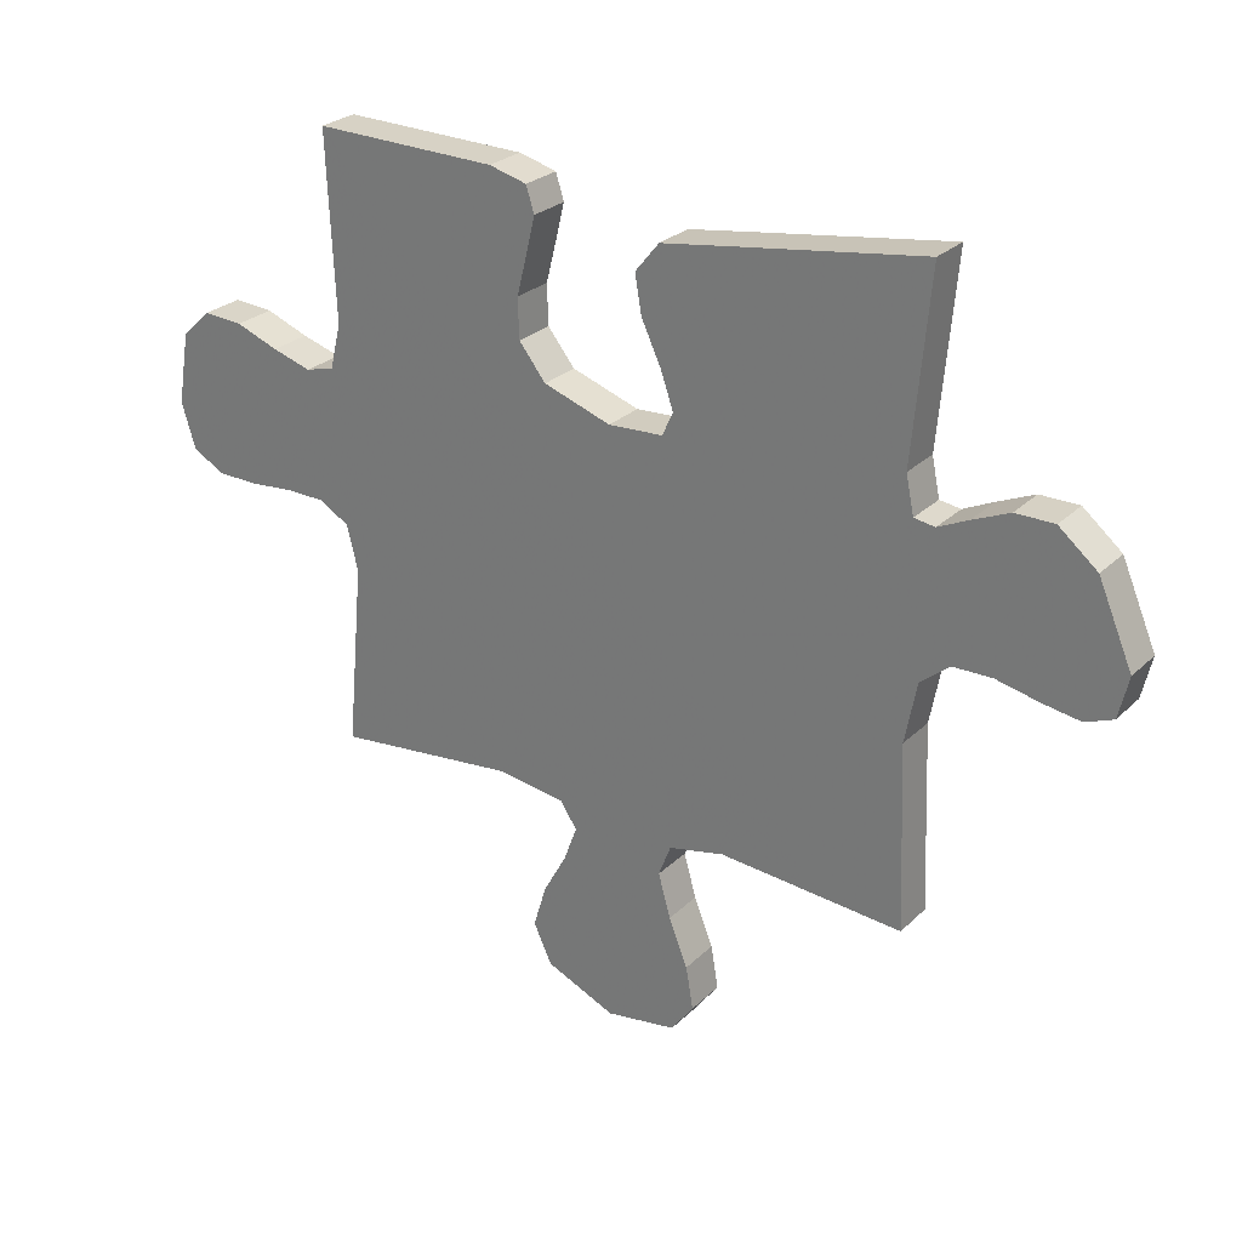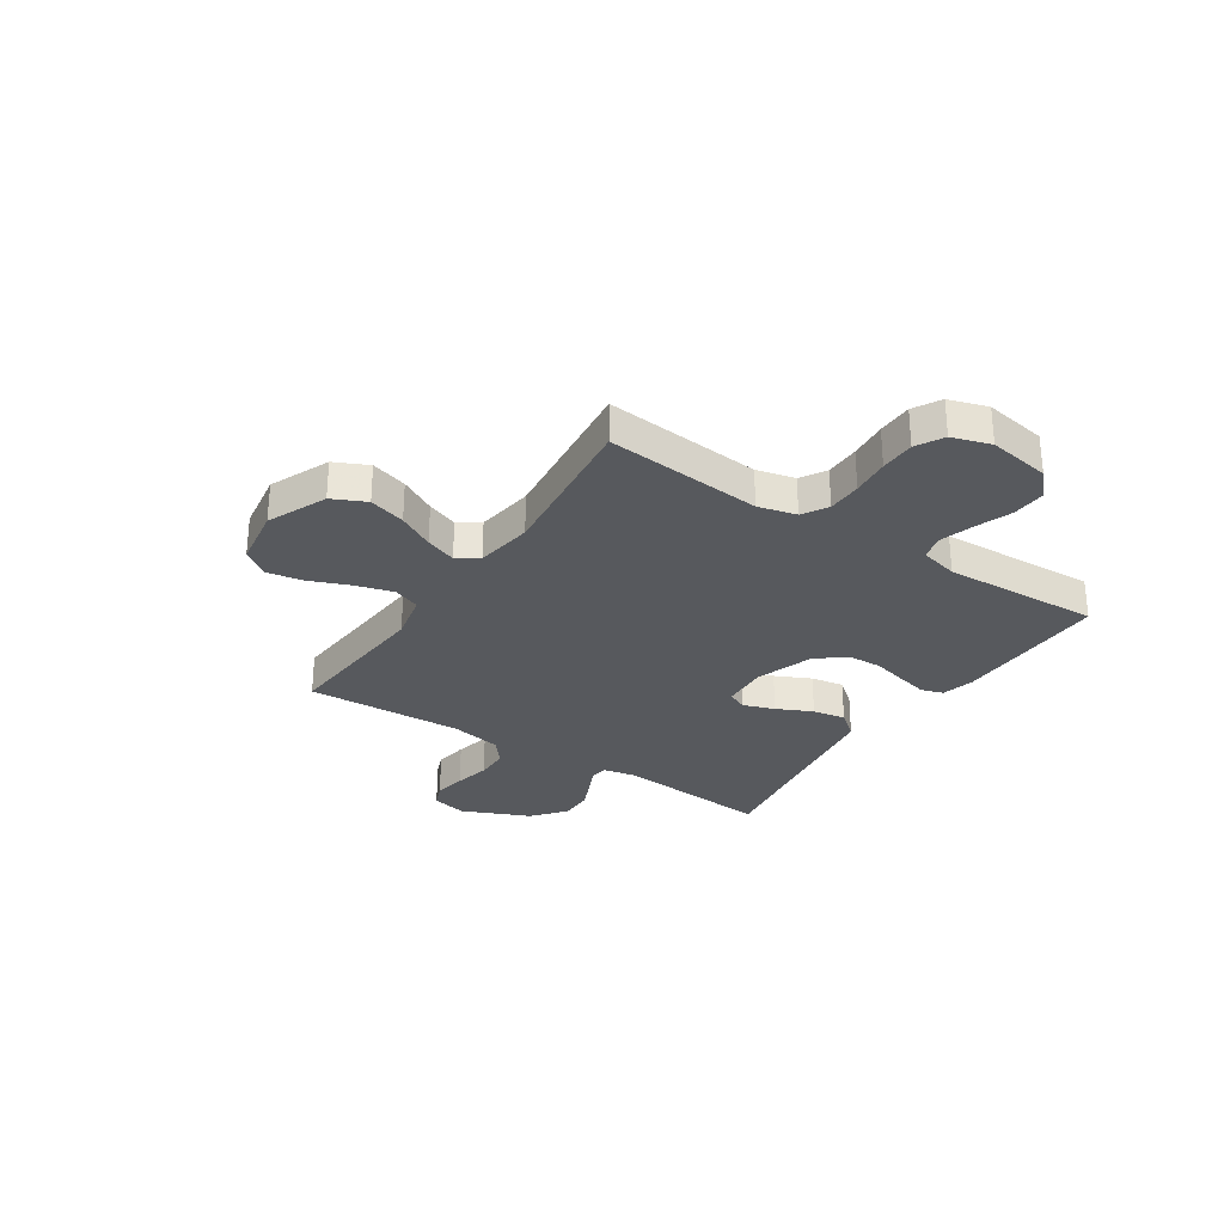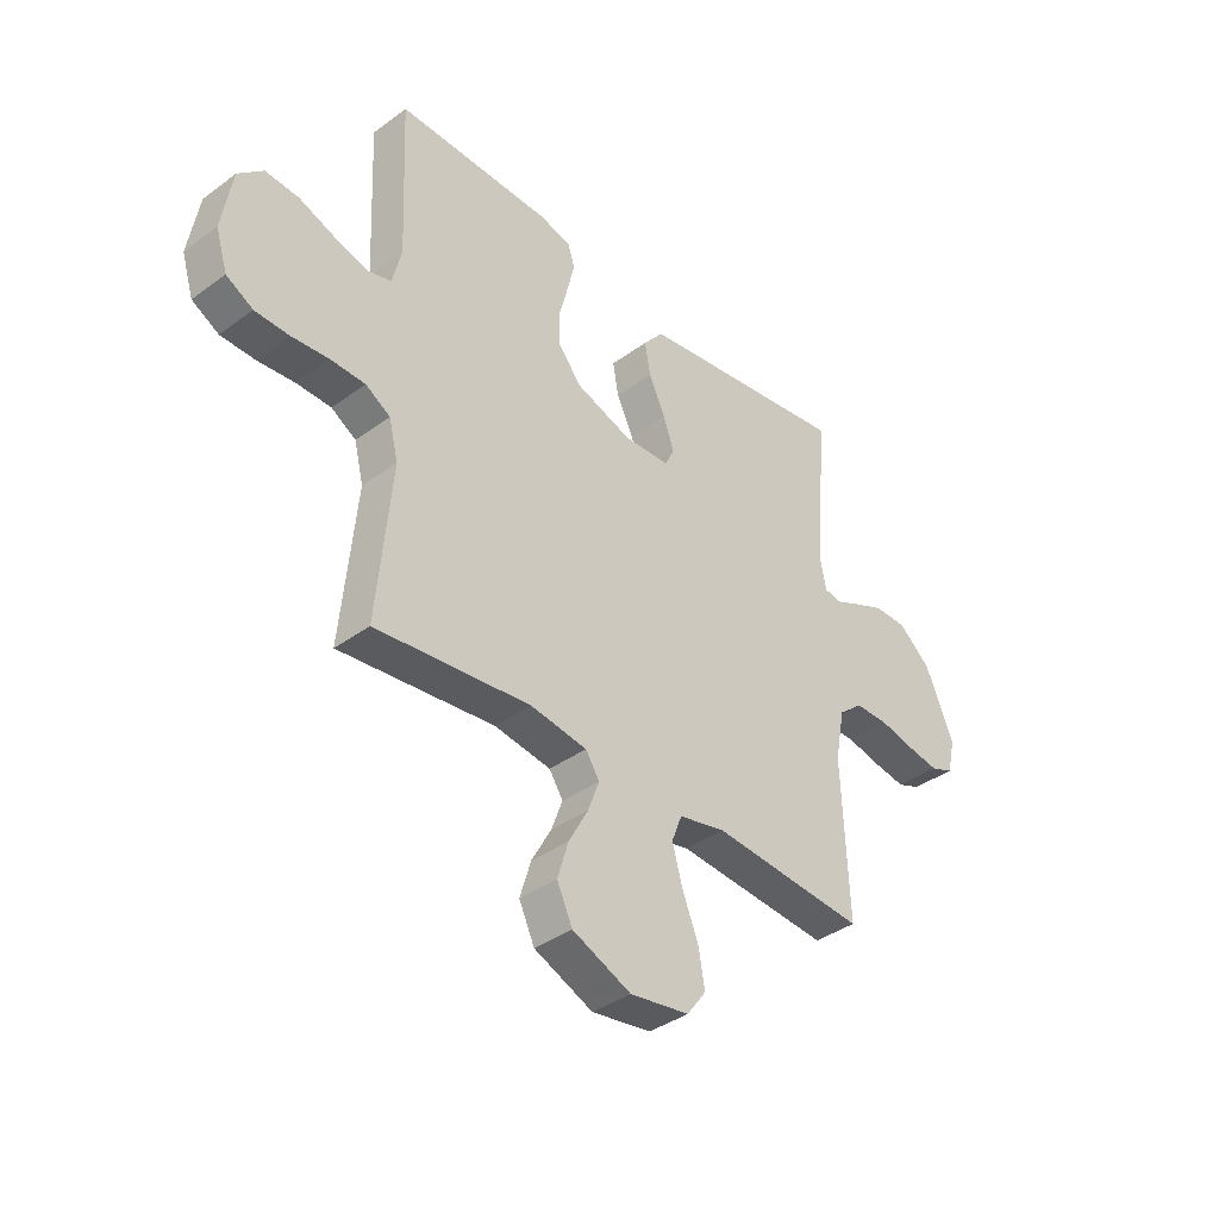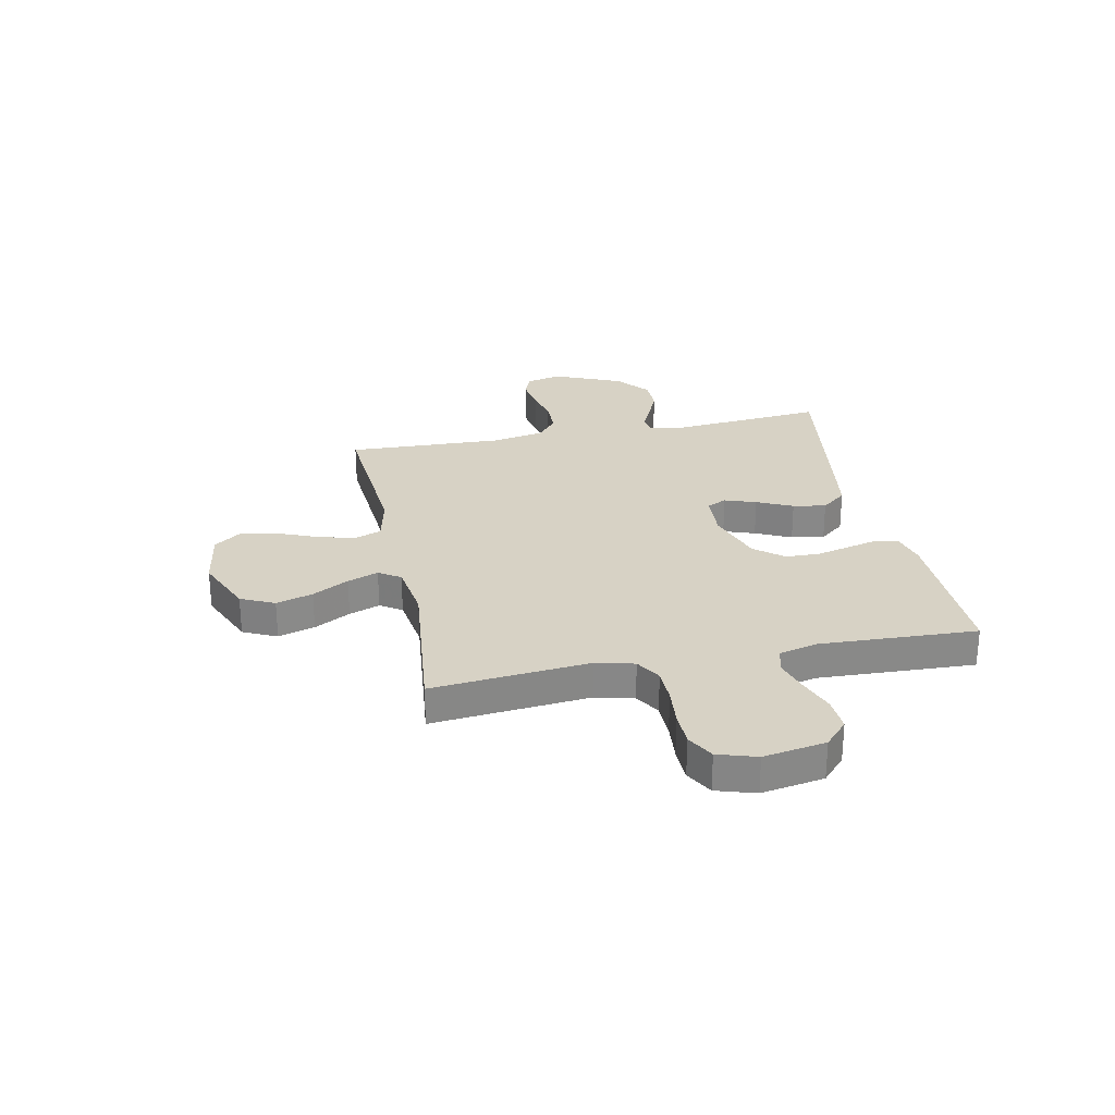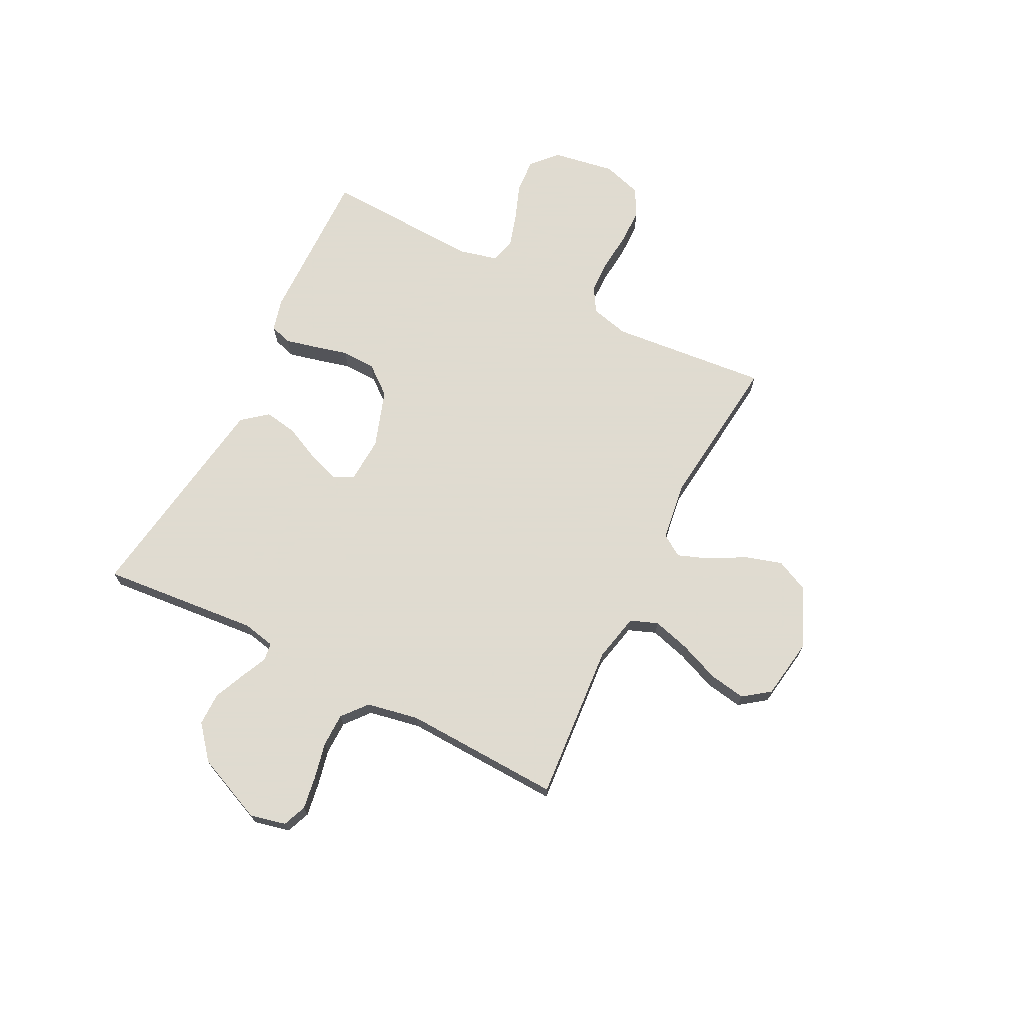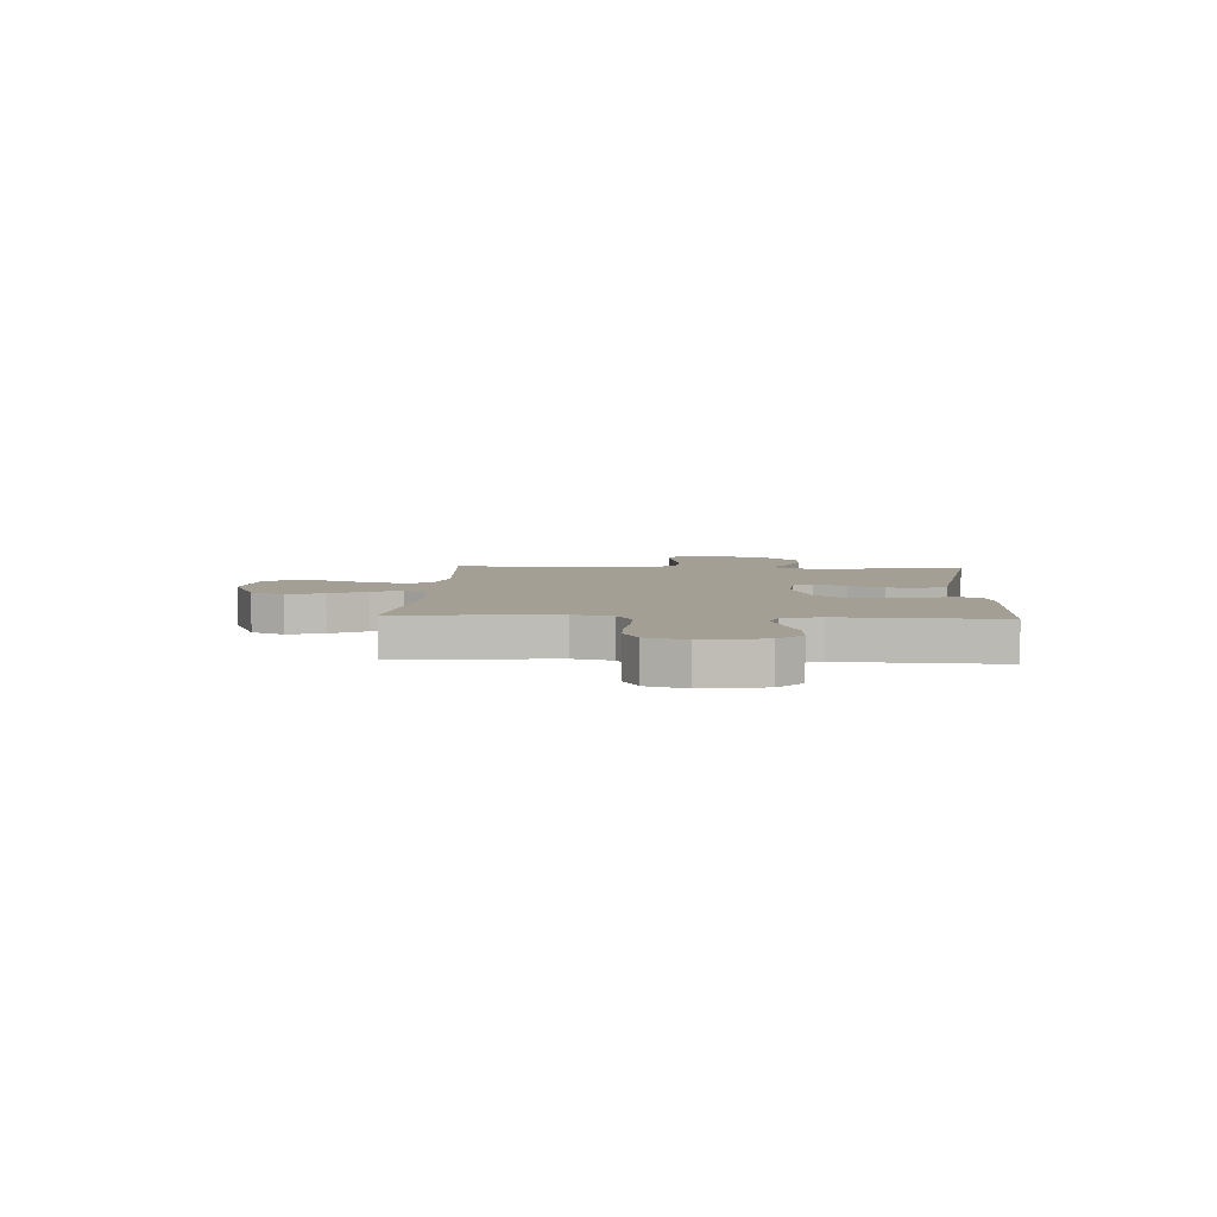
<metadata>
{"format":"obj","ext":"obj","renderer":"f3d","projection":"perspective","resolution":1024,"background":"white","views":[{"elev":26.6,"azim":34.6,"up":"+Z"},{"elev":-29.3,"azim":-123.4,"up":"+Y"},{"elev":-38.2,"azim":-47.2,"up":"+Z"},{"elev":27.4,"azim":-101.6,"up":"+Y"},{"elev":70.2,"azim":116.8,"up":"+Y"},{"elev":5.5,"azim":-86.5,"up":"+Y"}]}
</metadata>
<code>
v 0.5 0.07 -0.5
v 0.2 0.07 -0.477
v 0.109 0.07 -0.497
v 0.089 0.07 -0.549
v 0.109 0.07 -0.62
v 0.14 0.07 -0.697
v 0.152 0.07 -0.767
v 0.115 0.07 -0.817
v 0 0.07 -0.835
v -0.114 0.07 -0.786
v -0.144 0.07 -0.722
v -0.123 0.07 -0.652
v -0.085 0.07 -0.583
v -0.063 0.07 -0.524
v -0.09 0.07 -0.483
v -0.2 0.07 -0.467
v -0.5 0.07 -0.5
v -0.472 0.07 -0.2
v -0.49 0.07 -0.127
v -0.538 0.07 -0.098
v -0.604 0.07 -0.097
v -0.677 0.07 -0.104
v -0.744 0.07 -0.103
v -0.796 0.07 -0.074
v -0.819 0.07 0
v -0.799 0.07 0.119
v -0.751 0.07 0.163
v -0.686 0.07 0.159
v -0.616 0.07 0.133
v -0.552 0.07 0.114
v -0.505 0.07 0.127
v -0.487 0.07 0.2
v -0.5 0.07 0.5
v -0.2 0.07 0.495
v -0.138 0.07 0.479
v -0.125 0.07 0.437
v -0.139 0.07 0.379
v -0.156 0.07 0.312
v -0.154 0.07 0.247
v -0.11 0.07 0.192
v 0 0.07 0.155
v 0.089 0.07 0.16
v 0.107 0.07 0.198
v 0.086 0.07 0.258
v 0.054 0.07 0.326
v 0.043 0.07 0.389
v 0.082 0.07 0.437
v 0.2 0.07 0.455
v 0.5 0.07 0.5
v 0.473 0.07 0.2
v 0.486 0.07 0.138
v 0.52 0.07 0.133
v 0.569 0.07 0.156
v 0.629 0.07 0.182
v 0.692 0.07 0.182
v 0.755 0.07 0.13
v 0.811 0.07 0
v 0.795 0.07 -0.068
v 0.75 0.07 -0.086
v 0.687 0.07 -0.076
v 0.618 0.07 -0.061
v 0.554 0.07 -0.062
v 0.507 0.07 -0.101
v 0.488 0.07 -0.2
v 0.5 0 -0.5
v 0.2 0 -0.477
v 0.109 0 -0.497
v 0.089 0 -0.549
v 0.109 0 -0.62
v 0.14 0 -0.697
v 0.152 0 -0.767
v 0.115 0 -0.817
v 0 0 -0.835
v -0.114 0 -0.786
v -0.144 0 -0.722
v -0.123 0 -0.652
v -0.085 0 -0.583
v -0.063 0 -0.524
v -0.09 0 -0.483
v -0.2 0 -0.467
v -0.5 0 -0.5
v -0.472 0 -0.2
v -0.49 0 -0.127
v -0.538 0 -0.098
v -0.604 0 -0.097
v -0.677 0 -0.104
v -0.744 0 -0.103
v -0.796 0 -0.074
v -0.819 0 0
v -0.799 0 0.119
v -0.751 0 0.163
v -0.686 0 0.159
v -0.616 0 0.133
v -0.552 0 0.114
v -0.505 0 0.127
v -0.487 0 0.2
v -0.5 0 0.5
v -0.2 0 0.495
v -0.138 0 0.479
v -0.125 0 0.437
v -0.139 0 0.379
v -0.156 0 0.312
v -0.154 0 0.247
v -0.11 0 0.192
v 0 0 0.155
v 0.089 0 0.16
v 0.107 0 0.198
v 0.086 0 0.258
v 0.054 0 0.326
v 0.043 0 0.389
v 0.082 0 0.437
v 0.2 0 0.455
v 0.5 0 0.5
v 0.473 0 0.2
v 0.486 0 0.138
v 0.52 0 0.133
v 0.569 0 0.156
v 0.629 0 0.182
v 0.692 0 0.182
v 0.755 0 0.13
v 0.811 0 0
v 0.795 0 -0.068
v 0.75 0 -0.086
v 0.687 0 -0.076
v 0.618 0 -0.061
v 0.554 0 -0.062
v 0.507 0 -0.101
v 0.488 0 -0.2
f 59 60 61
f 58 59 61
f 57 58 61
f 56 57 61
f 55 56 61
f 54 55 61
f 53 54 61
f 52 53 61
f 51 52 61 62
f 48 49 50
f 47 48 50
f 46 47 50
f 45 46 50
f 44 45 50
f 43 44 50 51
f 51 62 63
f 43 51 63
f 42 43 63
f 36 37 38
f 35 36 38
f 34 35 38
f 33 34 38
f 32 33 38
f 31 32 38 39
f 27 28 29
f 26 27 29
f 25 26 29
f 24 25 29
f 23 24 29
f 22 23 29
f 21 22 29
f 20 21 29 30
f 19 20 30 31
f 16 17 18
f 31 39 40
f 19 31 40
f 18 19 40
f 16 18 40
f 15 16 40
f 11 12 13
f 10 11 13
f 9 10 13
f 8 9 13
f 7 8 13
f 6 7 13
f 5 6 13
f 4 5 13 14
f 64 1 2
f 64 2 3
f 63 64 3
f 42 63 3
f 41 42 3
f 15 40 41
f 14 15 41
f 4 14 41
f 3 4 41
f 125 124 123
f 125 123 122
f 125 122 121
f 125 121 120
f 125 120 119
f 125 119 118
f 125 118 117
f 125 117 116
f 126 125 116 115
f 114 113 112
f 114 112 111
f 114 111 110
f 114 110 109
f 114 109 108
f 115 114 108 107
f 127 126 115
f 127 115 107
f 127 107 106
f 102 101 100
f 102 100 99
f 102 99 98
f 102 98 97
f 102 97 96
f 103 102 96 95
f 93 92 91
f 93 91 90
f 93 90 89
f 93 89 88
f 93 88 87
f 93 87 86
f 93 86 85
f 94 93 85 84
f 95 94 84 83
f 82 81 80
f 104 103 95
f 104 95 83
f 104 83 82
f 104 82 80
f 104 80 79
f 77 76 75
f 77 75 74
f 77 74 73
f 77 73 72
f 77 72 71
f 77 71 70
f 77 70 69
f 78 77 69 68
f 66 65 128
f 67 66 128
f 67 128 127
f 67 127 106
f 67 106 105
f 105 104 79
f 105 79 78
f 105 78 68
f 105 68 67
f 1 65 66 2
f 2 66 67 3
f 3 67 68 4
f 4 68 69 5
f 5 69 70 6
f 6 70 71 7
f 7 71 72 8
f 8 72 73 9
f 9 73 74 10
f 10 74 75 11
f 11 75 76 12
f 12 76 77 13
f 13 77 78 14
f 14 78 79 15
f 15 79 80 16
f 16 80 81 17
f 17 81 82 18
f 18 82 83 19
f 19 83 84 20
f 20 84 85 21
f 21 85 86 22
f 22 86 87 23
f 23 87 88 24
f 24 88 89 25
f 25 89 90 26
f 26 90 91 27
f 27 91 92 28
f 28 92 93 29
f 29 93 94 30
f 30 94 95 31
f 31 95 96 32
f 32 96 97 33
f 33 97 98 34
f 34 98 99 35
f 35 99 100 36
f 36 100 101 37
f 37 101 102 38
f 38 102 103 39
f 39 103 104 40
f 40 104 105 41
f 41 105 106 42
f 42 106 107 43
f 43 107 108 44
f 44 108 109 45
f 45 109 110 46
f 46 110 111 47
f 47 111 112 48
f 48 112 113 49
f 49 113 114 50
f 50 114 115 51
f 51 115 116 52
f 52 116 117 53
f 53 117 118 54
f 54 118 119 55
f 55 119 120 56
f 56 120 121 57
f 57 121 122 58
f 58 122 123 59
f 59 123 124 60
f 60 124 125 61
f 61 125 126 62
f 62 126 127 63
f 63 127 128 64
f 64 128 65 1

</code>
